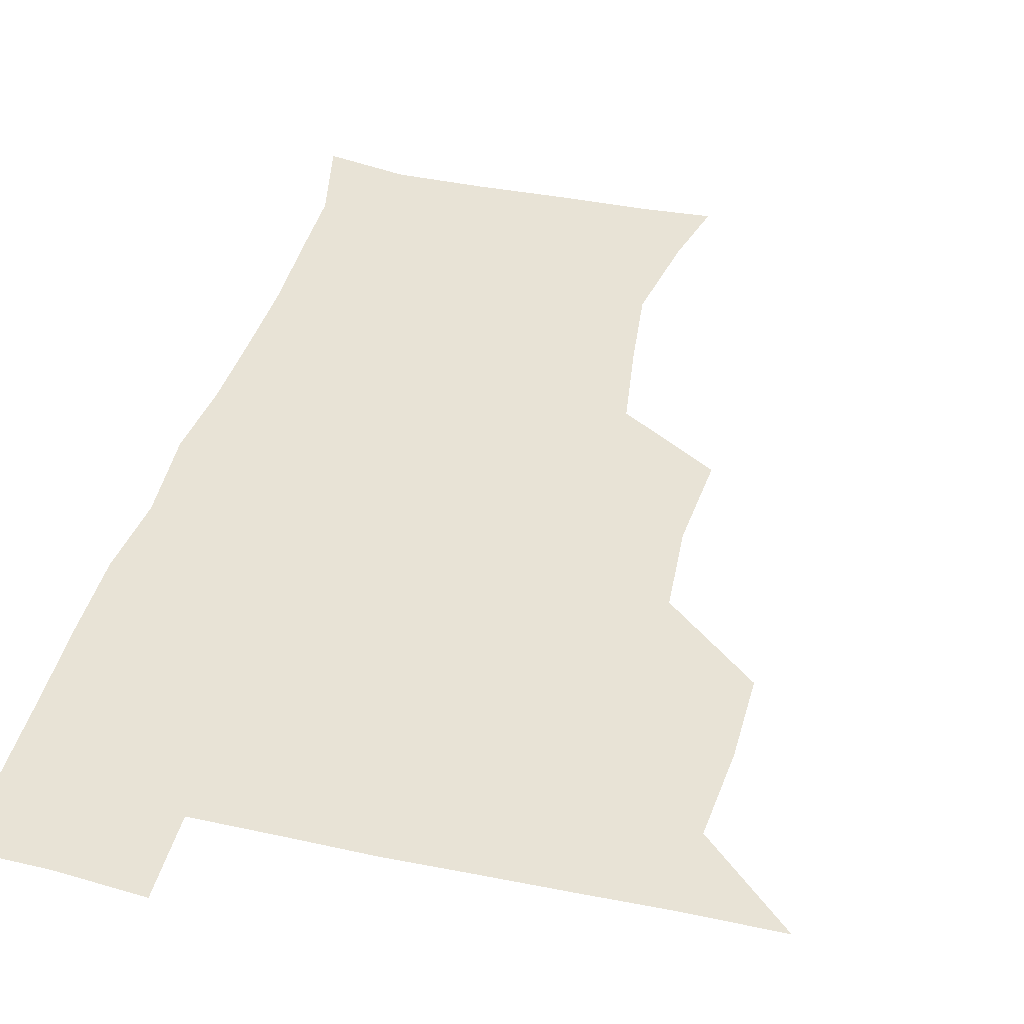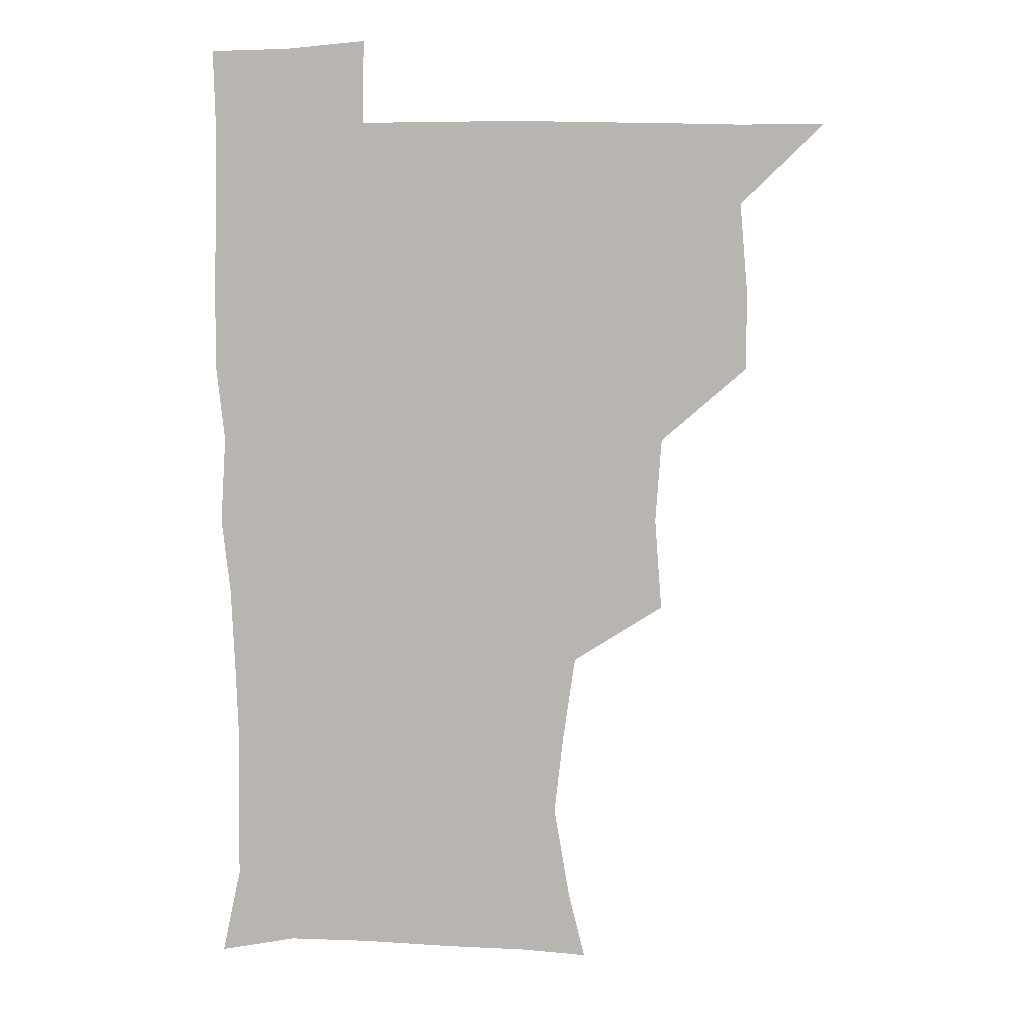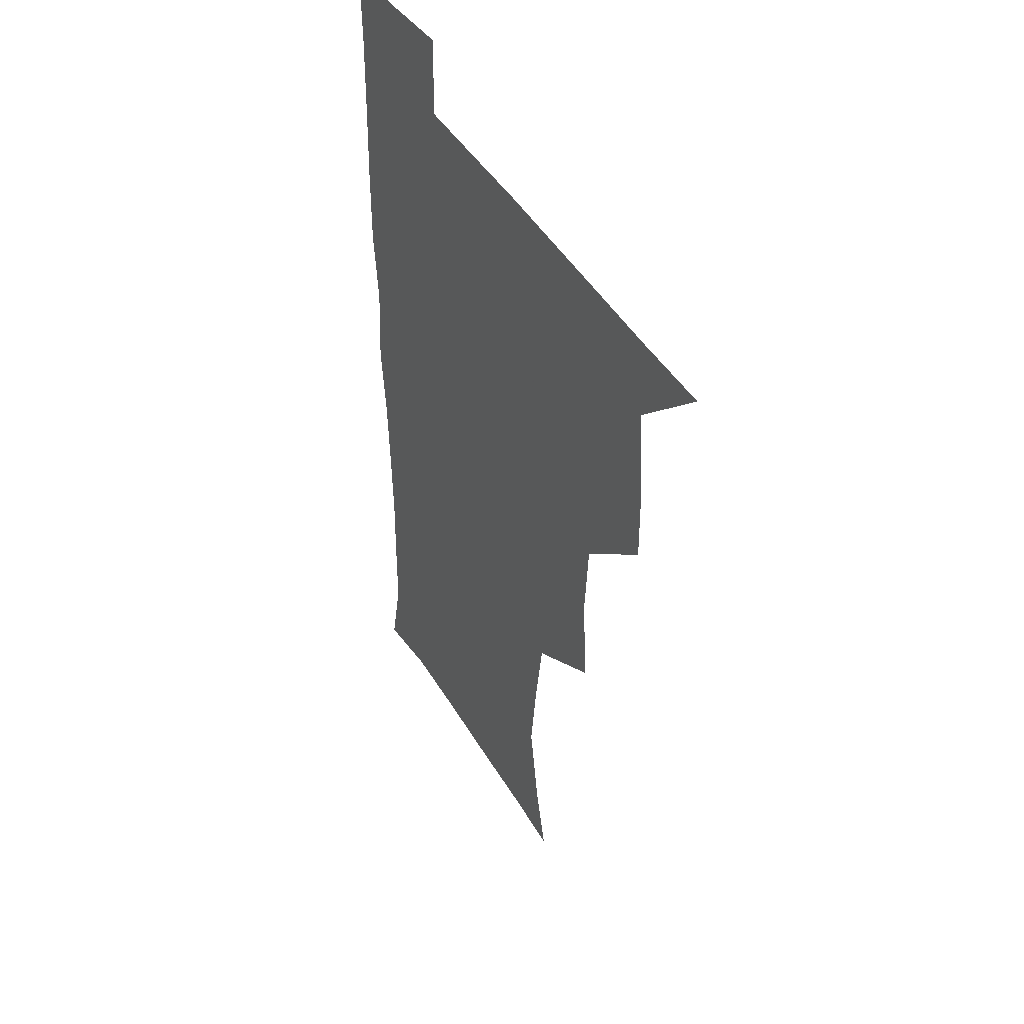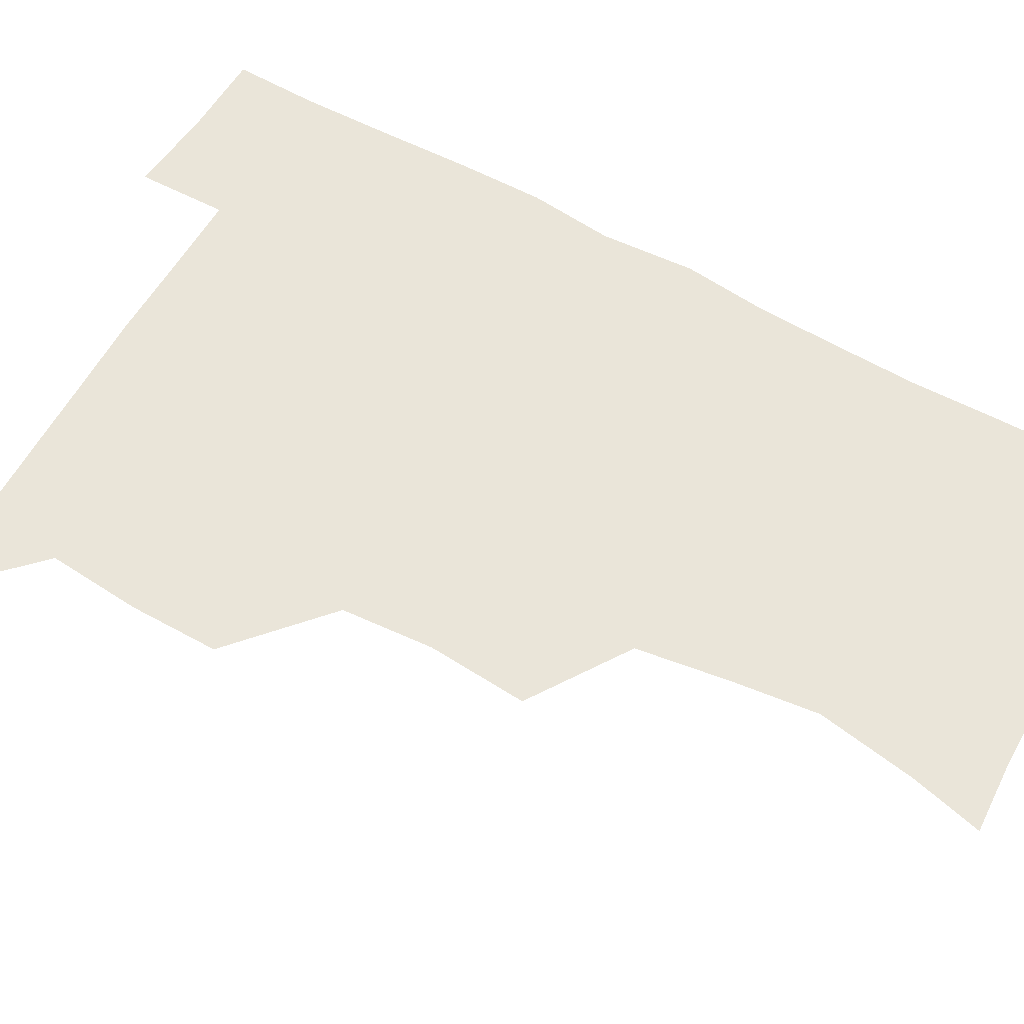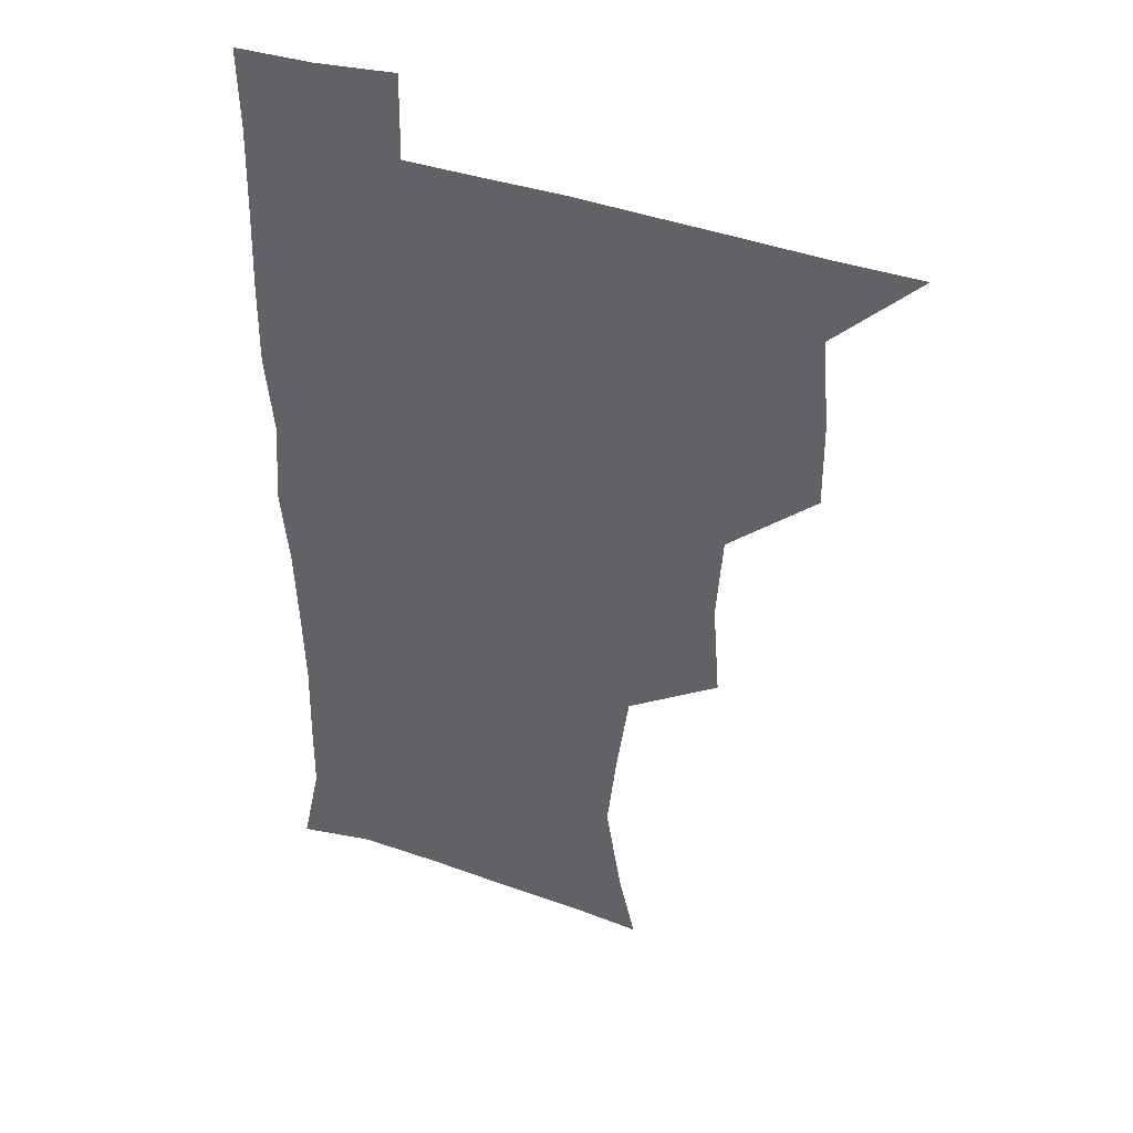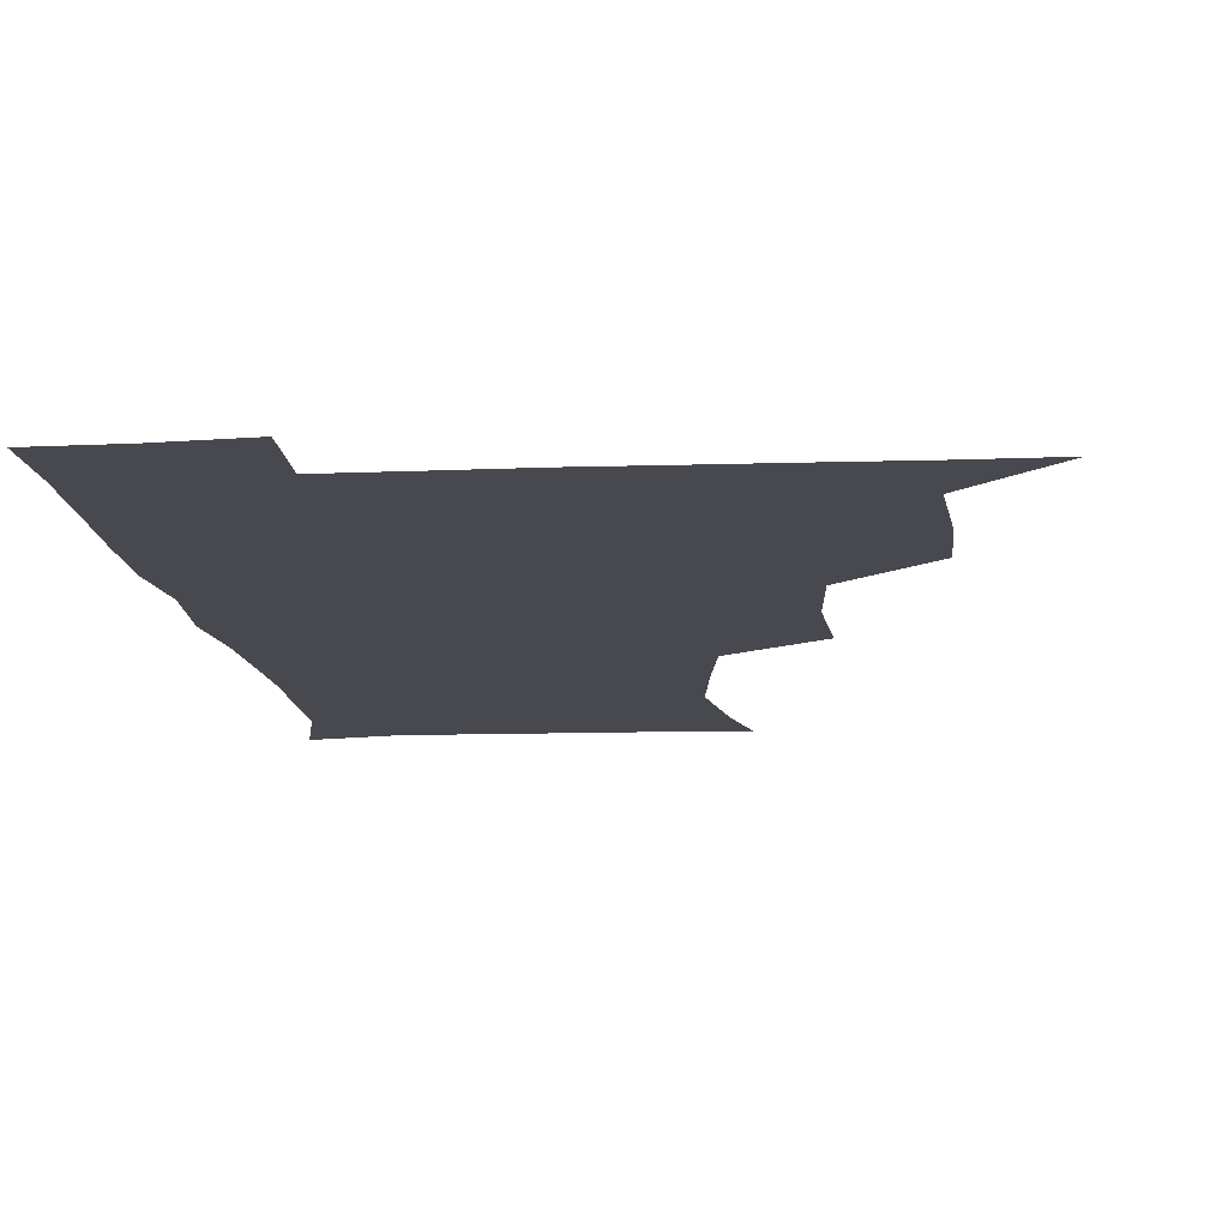
<metadata>
{"format":"obj","ext":"obj","renderer":"f3d","projection":"perspective","resolution":1024,"background":"white","views":[{"elev":41.8,"azim":-165.4,"up":"+Z"},{"elev":7.2,"azim":-173.8,"up":"+Y"},{"elev":44.4,"azim":-118.9,"up":"+Y"},{"elev":58.3,"azim":-60.5,"up":"+Z"},{"elev":39.7,"azim":-156.7,"up":"+Y"},{"elev":-12.6,"azim":-174.7,"up":"+Z"}]}
</metadata>
<code>
v 480.5 509.4 0
v 508.9 414.9 0
v 509.1 446.1 0
v 511.9 479 0
v 512.9 509.4 0
v 541.4 319.3 0
v 544.1 354.2 0
v 541.8 386.4 0
v 541.9 419.7 0
v 544.8 452.4 0
v 544 481.2 0
v 542.6 510.1 0
v 571.7 174.3 0
v 578 199.7 0
v 584 234.8 0
v 580.6 264.6 0
v 575.9 297.2 0
v 575.5 332.6 0
v 574.2 362.6 0
v 573.6 393.5 0
v 574.4 424.8 0
v 574.3 453.7 0
v 573.1 481.9 0
v 572 510.7 0
v 596.6 175.8 0
v 608 216.1 0
v 606.8 241.3 0
v 605.8 273.9 0
v 604.1 305 0
v 603.3 335.7 0
v 602.5 365 0
v 602.3 395 0
v 603 426 0
v 603 454.2 0
v 602.4 482.2 0
v 601.1 511.4 0
v 627.7 176.1 0
v 632.8 217.3 0
v 633 247.6 0
v 632.3 277.6 0
v 631.4 307.7 0
v 630.9 337.5 0
v 630.9 368.4 0
v 630.8 397 0
v 630.9 425.8 0
v 631.2 454.6 0
v 631.3 482.4 0
v 631 511.1 0
v 661.6 177.1 0
v 659.7 215.8 0
v 659.5 245 0
v 658.4 277.8 0
v 658.1 308.2 0
v 658.4 336.7 0
v 658.1 367.5 0
v 658.4 396.6 0
v 658.8 425.3 0
v 659.1 454.2 0
v 659.9 482.5 0
v 660.5 510.9 0
v 660 542.6 0
v 693.1 177 0
v 687 212.8 0
v 685.9 243.2 0
v 685.4 273.7 0
v 685.4 304.1 0
v 685.4 334.5 0
v 686.6 363.4 0
v 687.9 392.2 0
v 687.7 422.8 0
v 687.8 452.6 0
v 688.6 481.9 0
v 689.1 511.2 0
v 690.8 539.9 0
v 722.4 171.3 0
v 715.2 204.6 0
v 715 232.5 0
v 714.5 262.7 0
v 715.6 292.6 0
v 717 323 0
v 720.3 351.8 0
v 718.2 385.1 0
v 721.5 414.5 0
v 721.3 445.8 0
v 720.4 477.8 0
v 719.8 509.5 0
v 720.6 539.3 0
f 4 5 1
f 8 9 2
f 2 9 3
f 9 10 3
f 3 10 4
f 10 11 4
f 4 11 5
f 11 12 5
f 17 18 6
f 6 18 7
f 18 19 7
f 7 19 8
f 19 20 8
f 8 20 9
f 20 21 9
f 9 21 10
f 21 22 10
f 10 22 11
f 22 23 11
f 11 23 12
f 23 24 12
f 13 25 14
f 25 26 14
f 14 26 15
f 26 27 15
f 15 27 16
f 27 28 16
f 16 28 17
f 28 29 17
f 17 29 18
f 29 30 18
f 18 30 19
f 30 31 19
f 19 31 20
f 31 32 20
f 20 32 21
f 32 33 21
f 21 33 22
f 33 34 22
f 22 34 23
f 34 35 23
f 23 35 24
f 35 36 24
f 25 37 26
f 37 38 26
f 26 38 27
f 38 39 27
f 27 39 28
f 39 40 28
f 28 40 29
f 40 41 29
f 29 41 30
f 41 42 30
f 30 42 31
f 42 43 31
f 31 43 32
f 43 44 32
f 32 44 33
f 44 45 33
f 33 45 34
f 45 46 34
f 34 46 35
f 46 47 35
f 35 47 36
f 47 48 36
f 37 49 38
f 49 50 38
f 38 50 39
f 50 51 39
f 39 51 40
f 51 52 40
f 40 52 41
f 52 53 41
f 41 53 42
f 53 54 42
f 42 54 43
f 54 55 43
f 43 55 44
f 55 56 44
f 44 56 45
f 56 57 45
f 45 57 46
f 57 58 46
f 46 58 47
f 58 59 47
f 47 59 48
f 59 60 48
f 49 62 50
f 62 63 50
f 50 63 51
f 63 64 51
f 51 64 52
f 64 65 52
f 52 65 53
f 65 66 53
f 53 66 54
f 66 67 54
f 54 67 55
f 67 68 55
f 55 68 56
f 68 69 56
f 56 69 57
f 69 70 57
f 57 70 58
f 70 71 58
f 58 71 59
f 71 72 59
f 59 72 60
f 72 73 60
f 60 73 61
f 73 74 61
f 62 75 63
f 75 76 63
f 63 76 64
f 76 77 64
f 64 77 65
f 77 78 65
f 65 78 66
f 78 79 66
f 66 79 67
f 79 80 67
f 67 80 68
f 80 81 68
f 68 81 69
f 81 82 69
f 69 82 70
f 82 83 70
f 70 83 71
f 83 84 71
f 71 84 72
f 84 85 72
f 72 85 73
f 85 86 73
f 73 86 74
f 86 87 74

</code>
